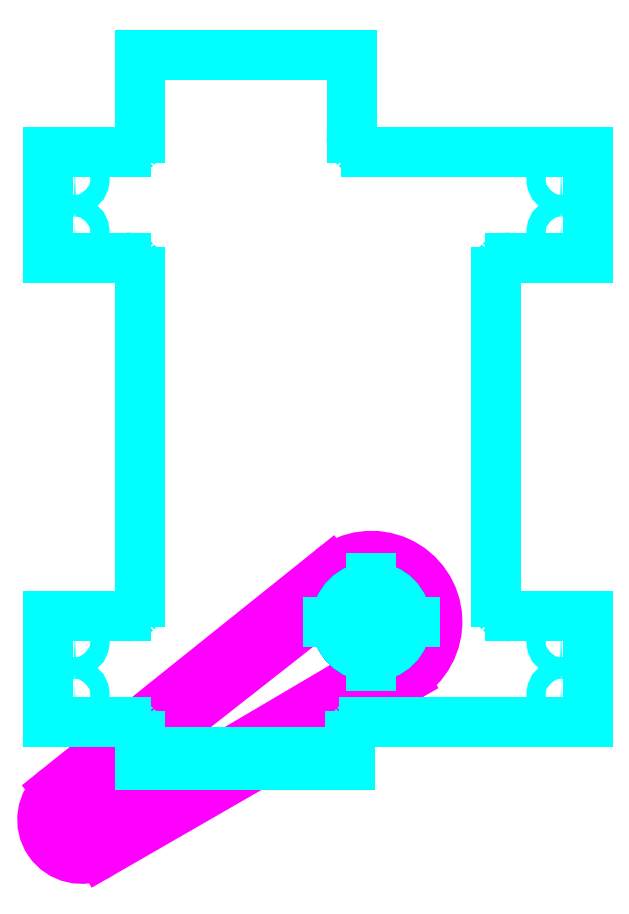
<metadata>
{"format":"dxf","ext":"dxf","renderer":"ezdxf+matplotlib","layout":"modelspace","background":"white","min_lineweight":24,"dpi":150}
</metadata>
<code>
0
SECTION
2
ENTITIES
0
CIRCLE
8
Z0_TOPCOMP
10
322.7
20
535.3
30
0
40
0.125
0
LINE
8
Z0_TOPCOMP
10
322.9
20
535
30
0
11
320.8
21
533.7
31
0
0
LINE
8
Z0_TOPCOMP
10
322.9
20
535
30
0
11
320.7
21
533.7
31
0
0
LINE
8
Z0_TOPCOMP
10
322.6
20
535.5
30
0
11
320.6
21
534
31
0
0
LINE
8
Z0_TOPCOMP
10
322.5
20
535.6
30
0
11
320.6
21
534
31
0
0
ARC
8
Z0_TOPCOMP
10
320.7
20
533.9
30
0
40
0.1279
50
128.7
51
-60.07
0
ARC
8
Z0_TOPCOMP
10
320.7
20
533.9
30
0
40
0.1764
50
128.7
51
-60.07
0
ARC
8
Z0_TOPCOMP
10
320.7
20
533.9
30
0
40
0.2791
50
128.7
51
-60.07
0
ARC
8
Z0_TOPCOMP
10
322.7
20
535.3
30
0
40
0.2947
50
-60.07
51
128.7
0
ARC
8
Z0_TOPCOMP
10
322.7
20
535.3
30
0
40
0.3564
50
-60.07
51
128.7
0
ARC
8
Z0_TOPCOMP
10
322.7
20
535.3
30
0
40
0.4708
50
-60.07
51
128.7
0
LINE
8
Z0_TOPCOMP
10
320.8
20
533.6
30
0
11
323
21
534.9
31
0
0
LINE
8
Z0_TOPCOMP
10
320.5
20
534.1
30
0
11
322.5
21
535.6
31
0
0
CIRCLE
8
Z0_CUT500
10
322.7
20
535.3
30
0
40
0.25
0
LINE
8
UNASSIGNED
10
324.3
20
534.6
30
0
11
324.3
21
535.3
31
0
0
LINE
8
UNASSIGNED
10
324.3
20
535.3
30
0
11
323.7
21
535.3
31
0
0
LINE
8
UNASSIGNED
10
321.1
20
535.4
30
0
11
321.1
21
537.8
31
0
0
LINE
8
UNASSIGNED
10
324.3
20
538.6
30
0
11
322.7
21
538.6
31
0
0
LINE
8
UNASSIGNED
10
321.1
20
534.5
30
0
11
321.1
21
534.2
31
0
0
LINE
8
UNASSIGNED
10
320.4
20
534.6
30
0
11
321
21
534.6
31
0
0
LINE
8
UNASSIGNED
10
321
20
535.3
30
0
11
320.4
21
535.3
31
0
0
LINE
8
UNASSIGNED
10
323.1
20
535.3
30
0
11
322.4
21
535.3
31
0
0
LINE
8
UNASSIGNED
10
322.7
20
534.6
30
0
11
324.3
21
534.6
31
0
0
LINE
8
UNASSIGNED
10
322.6
20
534.2
30
0
11
322.6
21
534.5
31
0
0
LINE
8
UNASSIGNED
10
322.6
20
539.3
30
0
11
322.6
21
538.7
31
0
0
LINE
8
UNASSIGNED
10
323.6
20
535.4
30
0
11
323.6
21
537.8
31
0
0
LINE
8
UNASSIGNED
10
322.7
20
535
30
0
11
322.7
21
535.6
31
0
0
LINE
8
UNASSIGNED
10
321.1
20
539.3
30
0
11
322.6
21
539.3
31
0
0
LINE
8
UNASSIGNED
10
321.1
20
534.2
30
0
11
322.6
21
534.2
31
0
0
LINE
8
UNASSIGNED
10
321.1
20
534.3
30
0
11
322.6
21
534.3
31
0
0
LINE
8
UNASSIGNED
10
324.3
20
538.6
30
0
11
324.3
21
537.9
31
0
0
LINE
8
UNASSIGNED
10
323.7
20
537.9
30
0
11
324.3
21
537.9
31
0
0
ELLIPSE
8
UNASSIGNED
10
320.6
20
534.8
30
0
11
7.38e-14
21
0.069
31
0
210
0
220
0
230
1
40
1
41
0
42
6.283
0
ELLIPSE
8
UNASSIGNED
10
320.6
20
538.1
30
0
11
5.24e-14
21
0.069
31
0
210
0
220
0
230
1
40
1
41
0
42
6.283
0
ELLIPSE
8
UNASSIGNED
10
320.6
20
538.4
30
0
11
3.16e-14
21
0.069
31
0
210
0
220
0
230
1
40
1
41
0
42
6.283
0
ELLIPSE
8
UNASSIGNED
10
324.1
20
538.4
30
0
11
-0.069
21
-4.88e-14
31
0
210
0
220
0
230
1
40
1
41
4.712
42
11
0
ELLIPSE
8
UNASSIGNED
10
320.6
20
535.1
30
0
11
-1.187e-13
21
0.069
31
0
210
0
220
0
230
1
40
1
41
0
42
6.283
0
ELLIPSE
8
UNASSIGNED
10
324.1
20
538.1
30
0
11
9.27e-14
21
0.069
31
0
210
0
220
0
230
1
40
1
41
0
42
6.283
0
ELLIPSE
8
UNASSIGNED
10
324.1
20
534.8
30
0
11
-0.069
21
-4.88e-14
31
0
210
0
220
0
230
1
40
1
41
4.712
42
11
0
ELLIPSE
8
UNASSIGNED
10
324.1
20
535.1
30
0
11
-0.069
21
-4.88e-14
31
0
210
0
220
0
230
1
40
1
41
4.712
42
11
0
SPLINE
8
UNASSIGNED
210
0
220
0
230
1
70
         0
71
         3
72
         8
73
         4
74
         0
42
1e-06
43
1e-06
40
0
40
0
40
0
40
0
40
1
40
1
40
1
40
1
10
323.7
20
537.9
30
0
10
323.7
20
537.9
30
0
10
323.7
20
537.9
30
0
10
323.7
20
537.8
30
0
0
SPLINE
8
UNASSIGNED
210
0
220
0
230
1
70
         0
71
         3
72
         8
73
         4
74
         0
42
1e-06
43
1e-06
40
0
40
0
40
0
40
0
40
1
40
1
40
1
40
1
10
323.7
20
535.3
30
0
10
323.7
20
535.3
30
0
10
323.7
20
535.3
30
0
10
323.7
20
535.3
30
0
0
SPLINE
8
UNASSIGNED
210
0
220
0
230
1
70
         0
71
         3
72
         8
73
         4
74
         0
42
1e-06
43
1e-06
40
0
40
0
40
0
40
0
40
1
40
1
40
1
40
1
10
322.7
20
534.6
30
0
10
322.7
20
534.6
30
0
10
322.6
20
534.5
30
0
10
322.6
20
534.5
30
0
0
SPLINE
8
UNASSIGNED
210
0
220
0
230
1
70
         0
71
         3
72
         8
73
         4
74
         0
42
1e-06
43
1e-06
40
0
40
0
40
0
40
0
40
1
40
1
40
1
40
1
10
323.7
20
537.8
30
0
10
323.6
20
537.8
30
0
10
323.6
20
537.8
30
0
10
323.6
20
537.8
30
0
0
SPLINE
8
UNASSIGNED
210
0
220
0
230
1
70
         0
71
         3
72
         8
73
         4
74
         0
42
1e-06
43
1e-06
40
0
40
0
40
0
40
0
40
1
40
1
40
1
40
1
10
322.6
20
538.7
30
0
10
322.6
20
538.7
30
0
10
322.6
20
538.7
30
0
10
322.6
20
538.7
30
0
0
SPLINE
8
UNASSIGNED
210
0
220
0
230
1
70
         0
71
         3
72
         8
73
         4
74
         0
42
1e-06
43
1e-06
40
0
40
0
40
0
40
0
40
1
40
1
40
1
40
1
10
322.6
20
538.7
30
0
10
322.7
20
538.6
30
0
10
322.7
20
538.6
30
0
10
322.7
20
538.6
30
0
0
SPLINE
8
UNASSIGNED
210
0
220
0
230
1
70
         0
71
         3
72
         8
73
         4
74
         0
42
1e-06
43
1e-06
40
0
40
0
40
0
40
0
40
1
40
1
40
1
40
1
10
323.6
20
535.4
30
0
10
323.6
20
535.4
30
0
10
323.6
20
535.4
30
0
10
323.7
20
535.3
30
0
0
SPLINE
8
UNASSIGNED
210
0
220
0
230
1
70
         0
71
         3
72
         8
73
         4
74
         0
42
1e-06
43
1e-06
40
0
40
0
40
0
40
0
40
1
40
1
40
1
40
1
10
321.1
20
535.3
30
0
10
321.1
20
535.4
30
0
10
321.1
20
535.4
30
0
10
321.1
20
535.4
30
0
0
SPLINE
8
UNASSIGNED
210
0
220
0
230
1
70
         0
71
         3
72
         8
73
         4
74
         0
42
1e-06
43
1e-06
40
0
40
0
40
0
40
0
40
1
40
1
40
1
40
1
10
322.6
20
534.5
30
0
10
322.6
20
534.5
30
0
10
322.6
20
534.5
30
0
10
322.6
20
534.5
30
0
0
SPLINE
8
UNASSIGNED
210
0
220
0
230
1
70
         0
71
         3
72
         8
73
         4
74
         0
42
1e-06
43
1e-06
40
0
40
0
40
0
40
0
40
1
40
1
40
1
40
1
10
321.1
20
537.8
30
0
10
321.1
20
537.8
30
0
10
321.1
20
537.8
30
0
10
321.1
20
537.8
30
0
0
SPLINE
8
UNASSIGNED
210
0
220
0
230
1
70
         0
71
         3
72
         8
73
         4
74
         0
42
1e-06
43
1e-06
40
0
40
0
40
0
40
0
40
1
40
1
40
1
40
1
10
321.1
20
537.8
30
0
10
321
20
537.9
30
0
10
321
20
537.9
30
0
10
321
20
537.9
30
0
0
SPLINE
8
UNASSIGNED
210
0
220
0
230
1
70
         0
71
         3
72
         8
73
         4
74
         0
42
1e-06
43
1e-06
40
0
40
0
40
0
40
0
40
1
40
1
40
1
40
1
10
321
20
538.6
30
0
10
321
20
538.6
30
0
10
321
20
538.6
30
0
10
321.1
20
538.7
30
0
0
SPLINE
8
UNASSIGNED
210
0
220
0
230
1
70
         0
71
         3
72
         8
73
         4
74
         0
42
1e-06
43
1e-06
40
0
40
0
40
0
40
0
40
1
40
1
40
1
40
1
10
321.1
20
538.7
30
0
10
321.1
20
538.7
30
0
10
321.1
20
538.7
30
0
10
321.1
20
538.7
30
0
0
SPLINE
8
UNASSIGNED
210
0
220
0
230
1
70
         0
71
         3
72
         8
73
         4
74
         0
42
1e-06
43
1e-06
40
0
40
0
40
0
40
0
40
1
40
1
40
1
40
1
10
321.1
20
534.5
30
0
10
321.1
20
534.5
30
0
10
321.1
20
534.5
30
0
10
321.1
20
534.5
30
0
0
SPLINE
8
UNASSIGNED
210
0
220
0
230
1
70
         0
71
         3
72
         8
73
         4
74
         0
42
1e-06
43
1e-06
40
0
40
0
40
0
40
0
40
1
40
1
40
1
40
1
10
321.1
20
534.5
30
0
10
321
20
534.5
30
0
10
321
20
534.6
30
0
10
321
20
534.6
30
0
0
SPLINE
8
UNASSIGNED
210
0
220
0
230
1
70
         0
71
         3
72
         8
73
         4
74
         0
42
1e-06
43
1e-06
40
0
40
0
40
0
40
0
40
1
40
1
40
1
40
1
10
321
20
535.3
30
0
10
321
20
535.3
30
0
10
321
20
535.3
30
0
10
321.1
20
535.3
30
0
0
ELLIPSE
8
UNASSIGNED
10
322.7
20
535.3
30
0
11
-0.25
21
-1.77e-13
31
0
210
0
220
0
230
1
40
1
41
4.712
42
11
0
LINE
8
UNASSIGNED
10
320.4
20
537.9
30
0
11
320.4
21
538.6
31
0
0
LINE
8
UNASSIGNED
10
320.4
20
537.9
30
0
11
321
21
537.9
31
0
0
LINE
8
UNASSIGNED
10
321
20
538.6
30
0
11
320.4
21
538.6
31
0
0
LINE
8
UNASSIGNED
10
321.1
20
538.7
30
0
11
321.1
21
539.3
31
0
0
LINE
8
UNASSIGNED
10
320.4
20
534.6
30
0
11
320.4
21
535.3
31
0
0
ENDSEC
0
EOF

</code>
